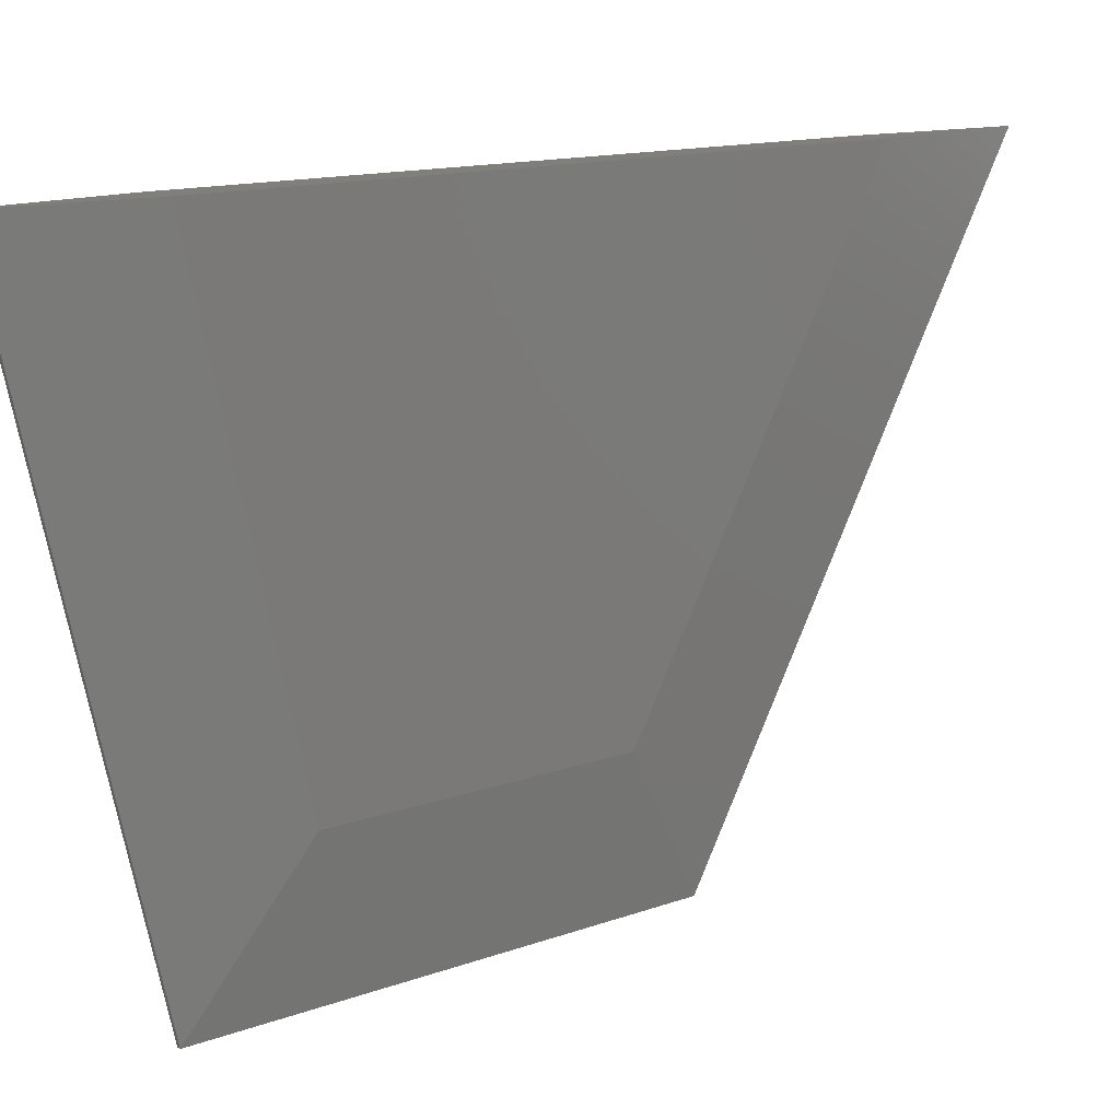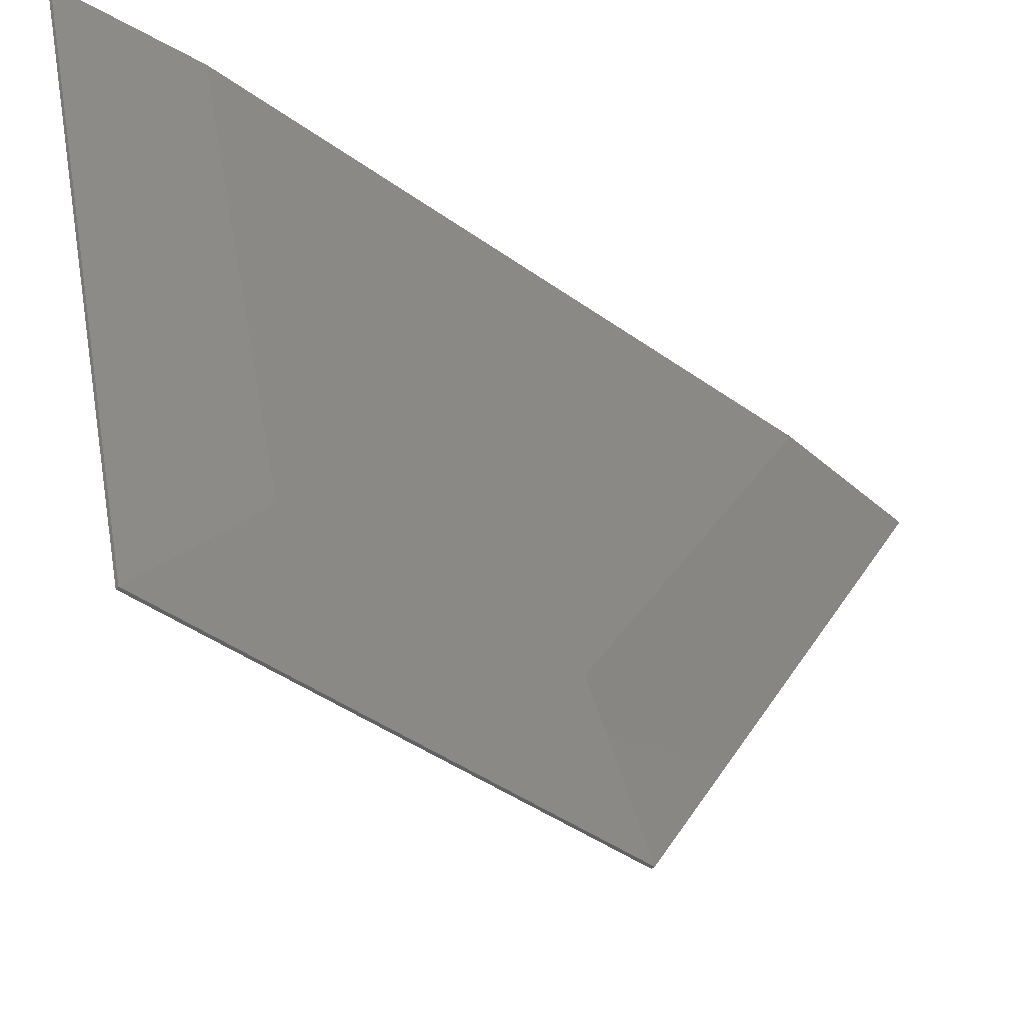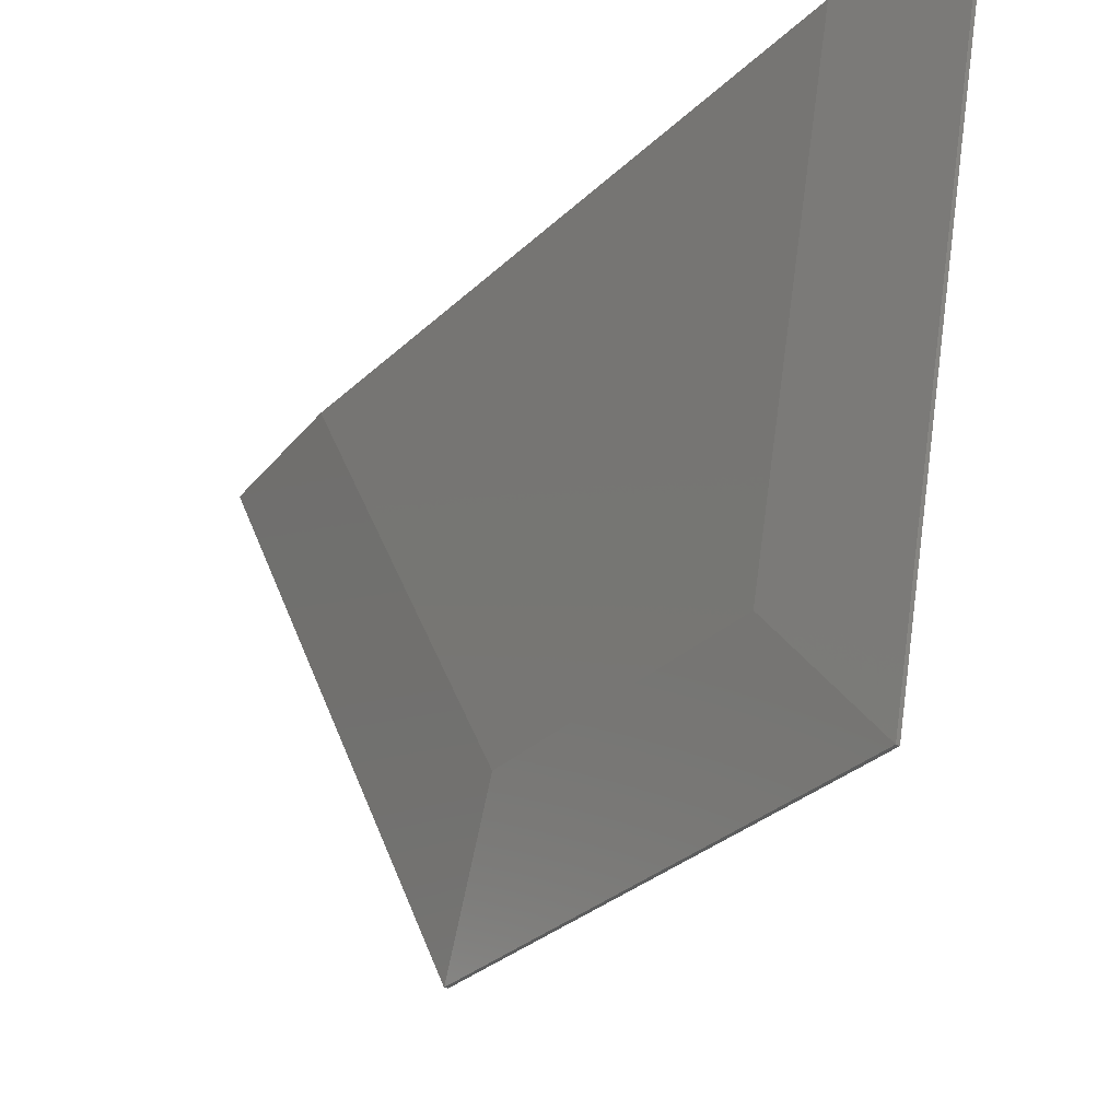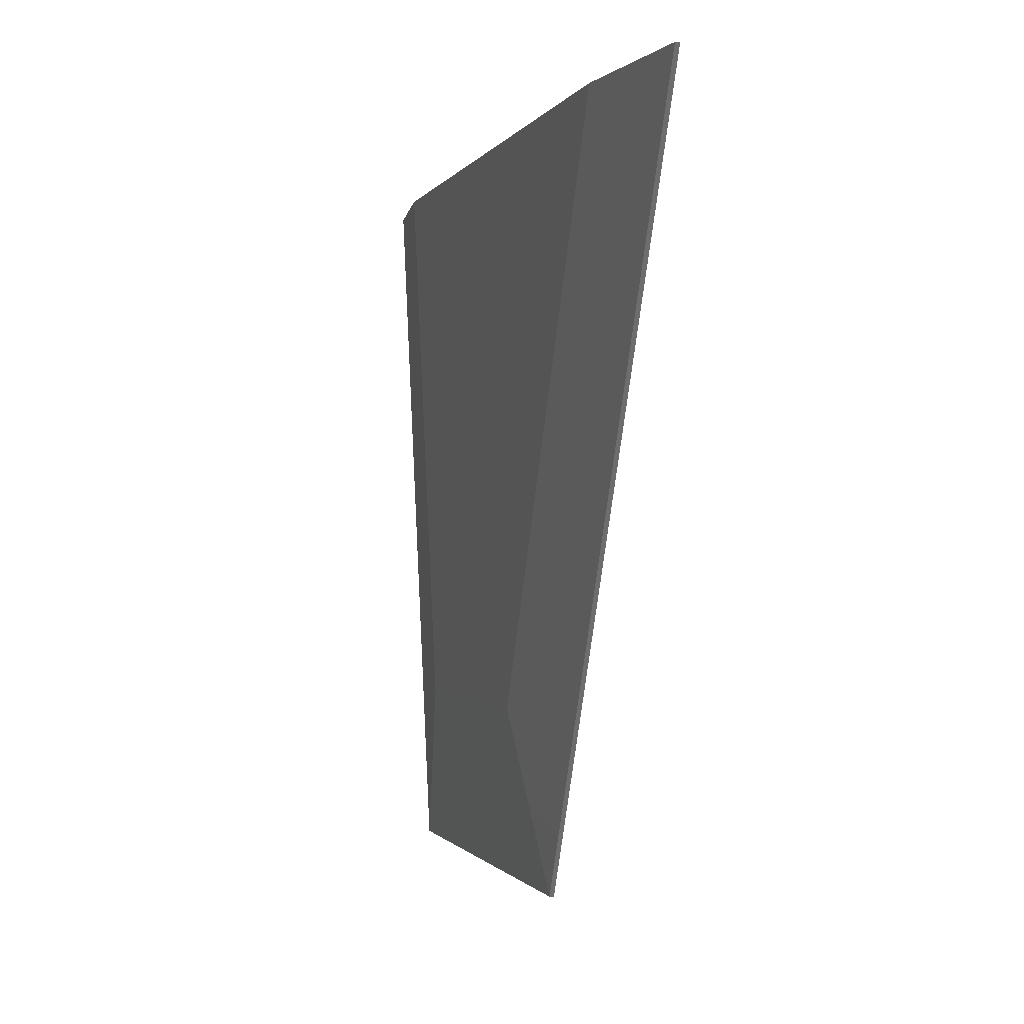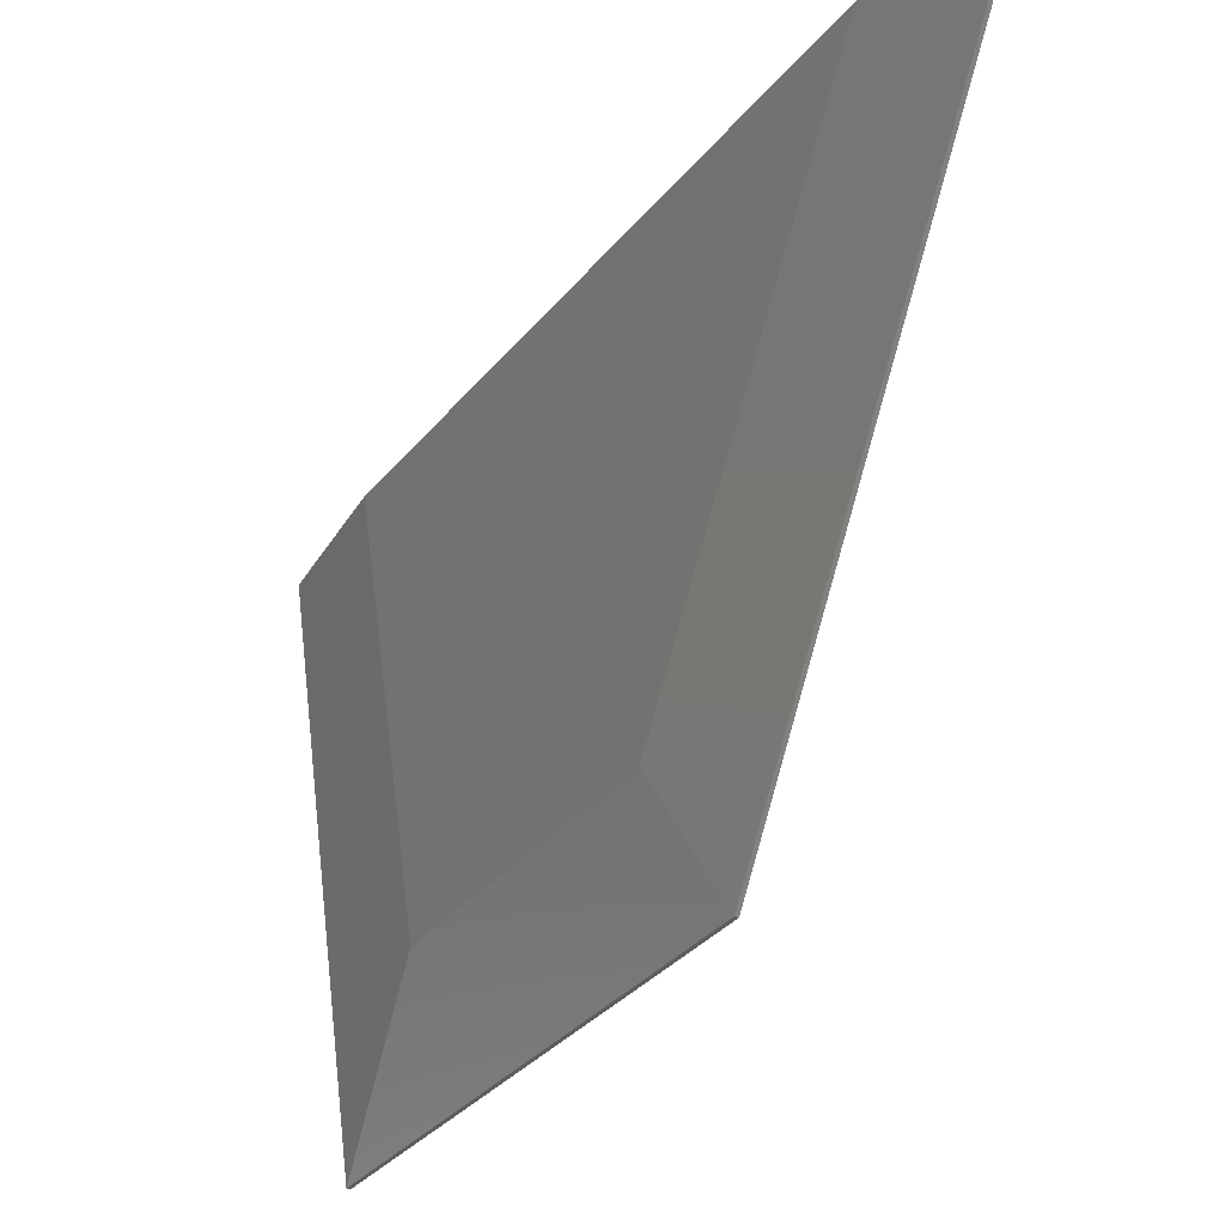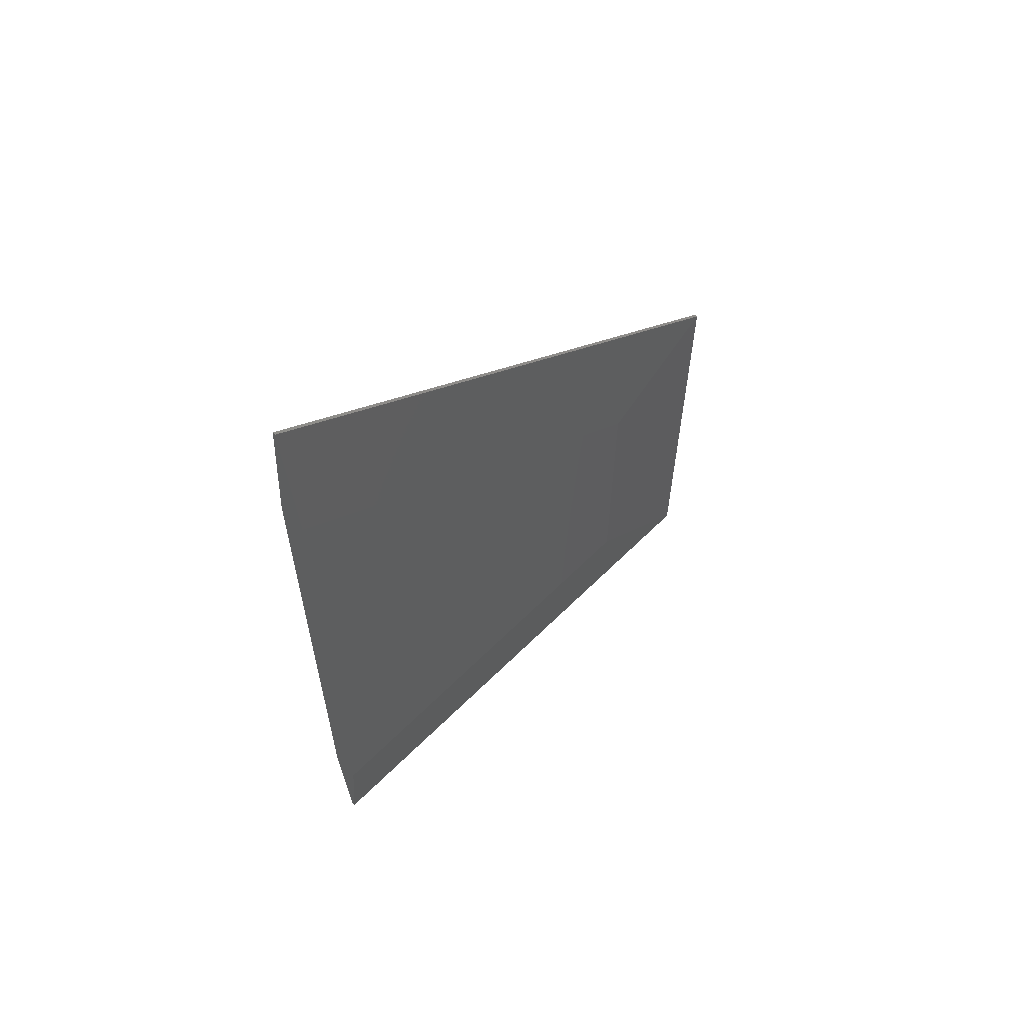
<metadata>
{"format":"stl","ext":"stl","renderer":"f3d","projection":"perspective","resolution":1024,"background":"white","views":[{"elev":13.0,"azim":49.5,"up":"+Z"},{"elev":-45.2,"azim":50.6,"up":"+Z"},{"elev":-30.4,"azim":-36.6,"up":"+Z"},{"elev":-0.7,"azim":167.4,"up":"+Z"},{"elev":-33.2,"azim":147.5,"up":"+Z"},{"elev":60.2,"azim":48.9,"up":"+Y"}]}
</metadata>
<code>
# stl→obj: 16 verts, 28 faces
v 0.1419 0.02771 0.08641
v 0.1419 0.04771 0.001405
v 0.1424 0.02771 0.08641
v 0.1424 0.04771 0.001405
v 0.1424 0.1677 0.08641
v 0.1419 0.1677 0.08641
v 0.1446 0.1445 0.08641
v 0.1396 0.1445 0.08641
v 0.1446 0.04826 0.08641
v 0.1396 0.04826 0.08641
v 0.1419 0.1177 0.001405
v 0.1424 0.1177 0.001405
v 0.1446 0.1063 0.02141
v 0.1446 0.06355 0.02141
v 0.1396 0.06355 0.02141
v 0.1396 0.1063 0.02141
f 1 2 3
f 3 2 4
f 5 6 7
f 7 6 8
f 7 8 9
f 9 8 10
f 9 10 3
f 3 10 1
f 11 6 12
f 12 6 5
f 13 7 14
f 14 7 9
f 4 2 12
f 12 2 11
f 10 8 15
f 15 8 16
f 15 2 10
f 10 2 1
f 11 16 6
f 6 16 8
f 11 2 16
f 16 2 15
f 4 14 3
f 3 14 9
f 13 12 7
f 7 12 5
f 13 14 12
f 12 14 4

</code>
